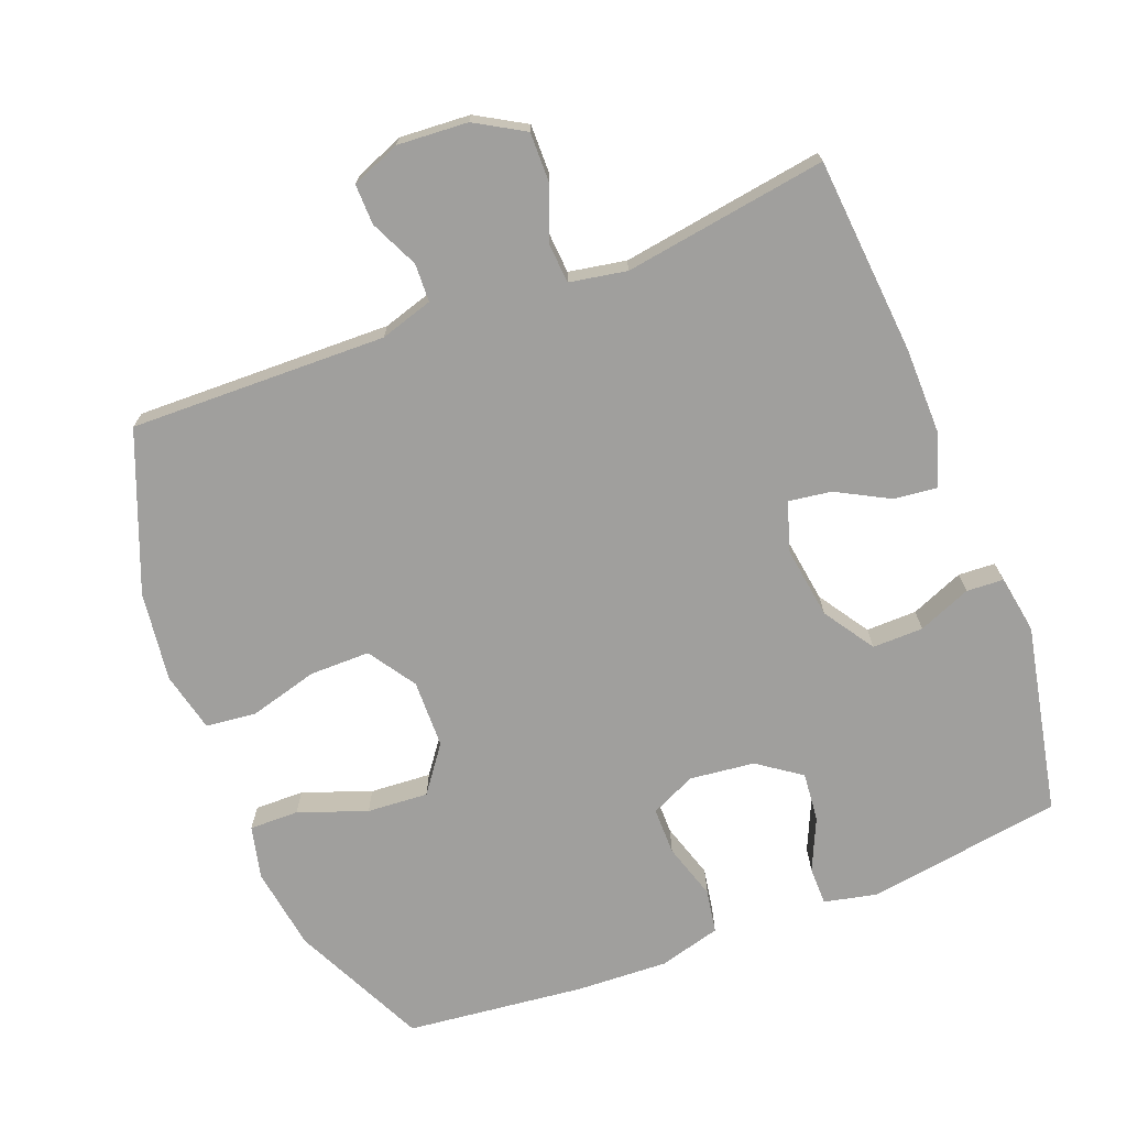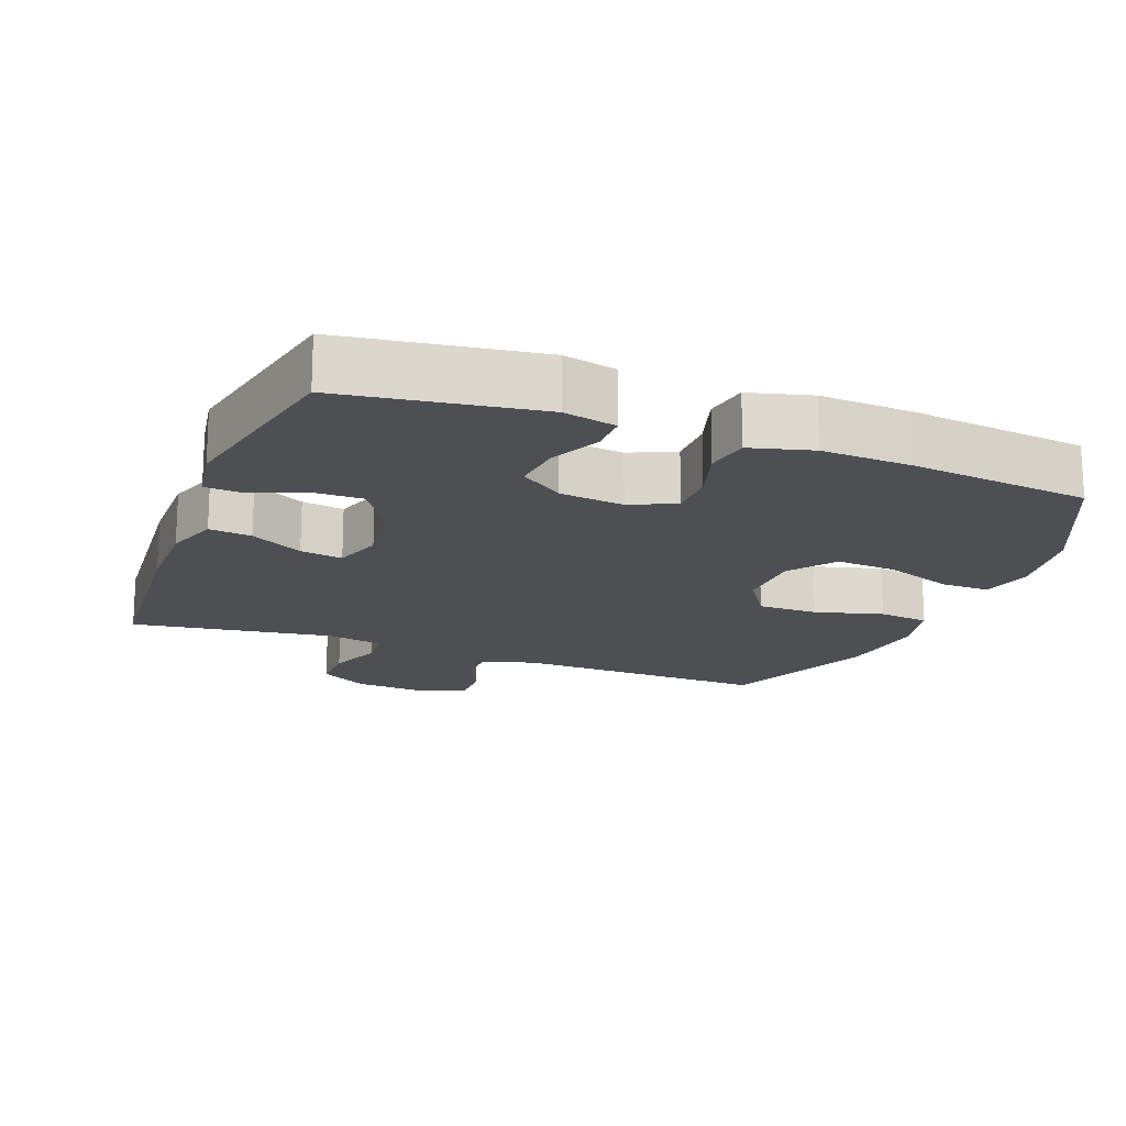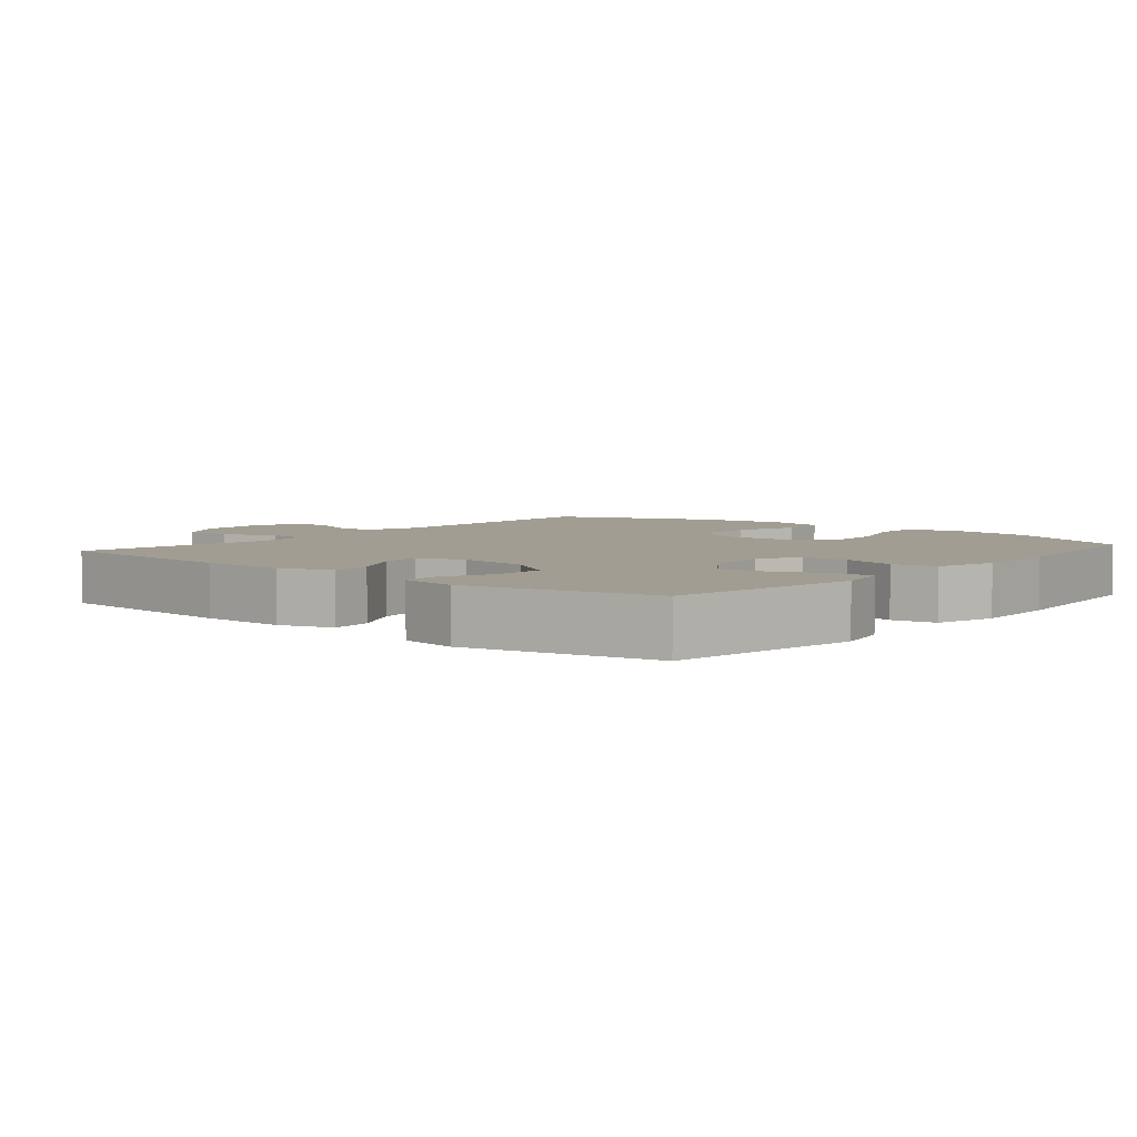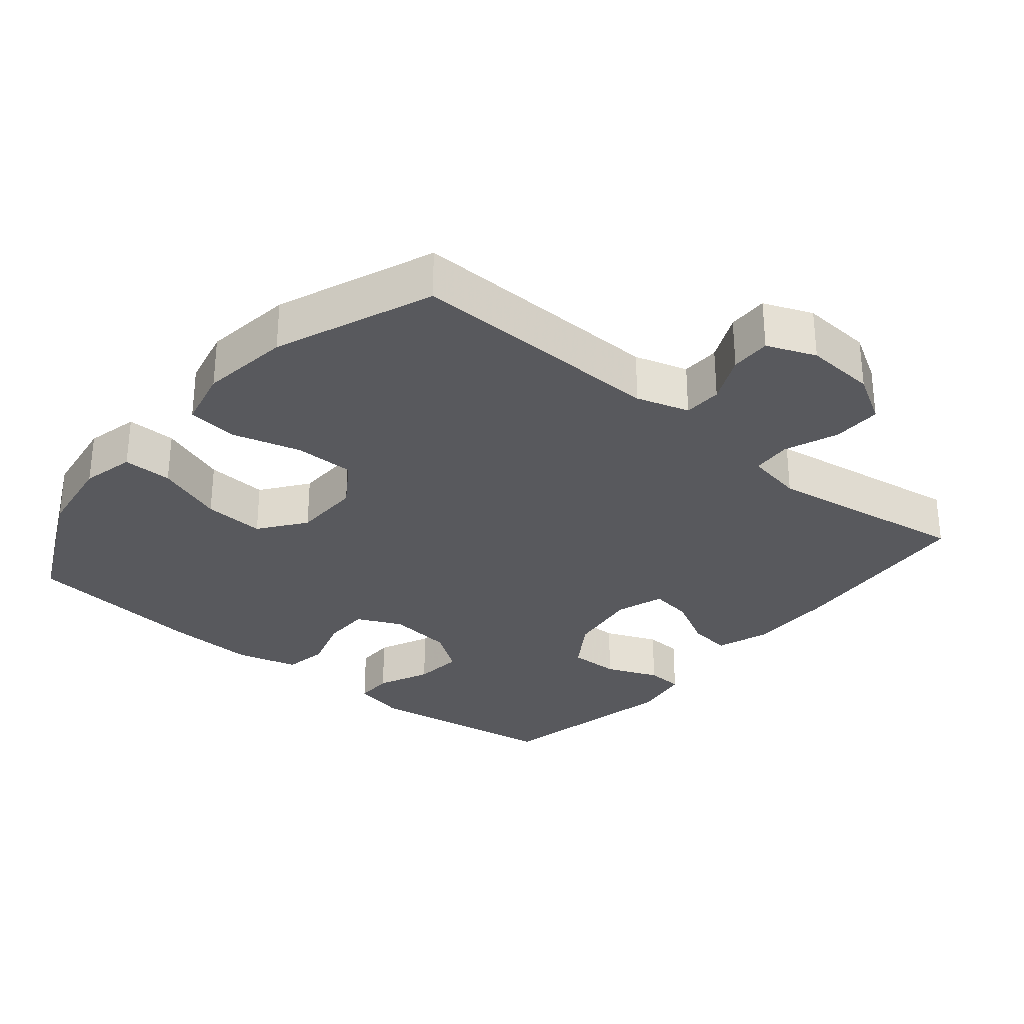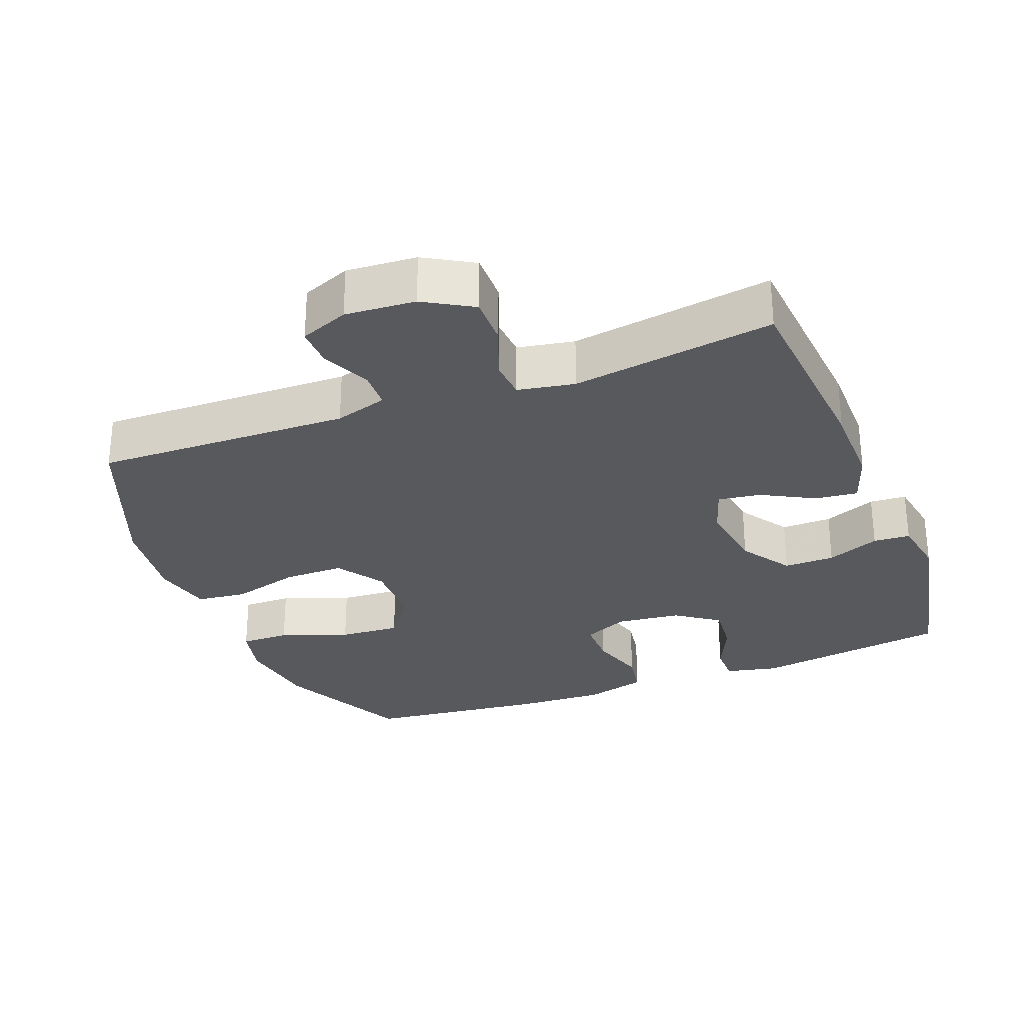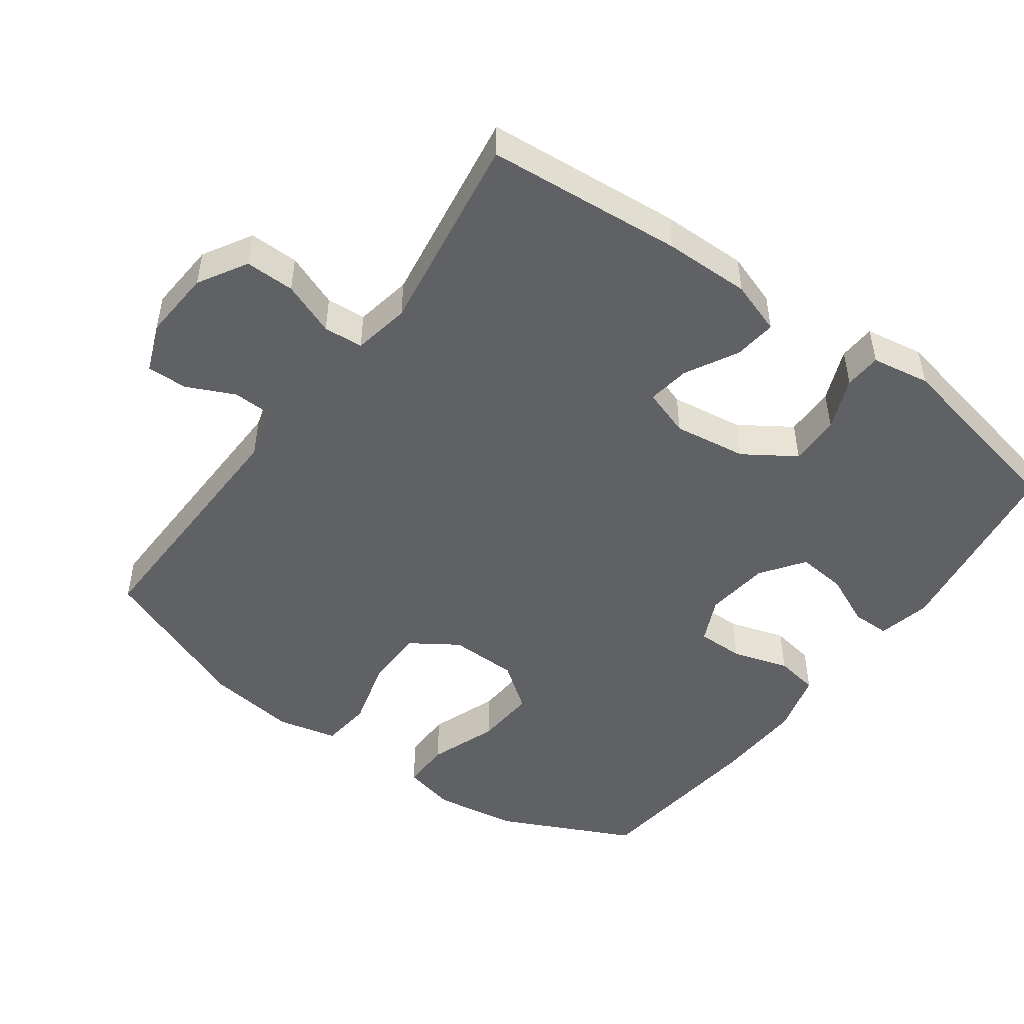
<metadata>
{"format":"obj","ext":"obj","renderer":"f3d","projection":"perspective","resolution":1024,"background":"white","views":[{"elev":-71.3,"azim":-158.7,"up":"+Y"},{"elev":-17.5,"azim":-21.1,"up":"+Y"},{"elev":4.7,"azim":-49.8,"up":"+Y"},{"elev":-30.2,"azim":140.3,"up":"+Y"},{"elev":-29.0,"azim":-158.8,"up":"+Y"},{"elev":-48.7,"azim":-126.0,"up":"+Y"}]}
</metadata>
<code>
v 0.5 0.07 0.5
v 0.592 0.07 0.307
v 0.61 0.07 0.187
v 0.592 0.07 0.111
v 0.521 0.07 0.112
v 0.423 0.07 0.148
v 0.335 0.07 0.154
v 0.286 0.07 0.088
v 0.284 0.07 -0.01
v 0.329 0.07 -0.078
v 0.416 0.07 -0.078
v 0.514 0.07 -0.051
v 0.587 0.07 -0.059
v 0.607 0.07 -0.145
v 0.59 0.07 -0.274
v 0.5 0.07 -0.5
v 0.132 0.07 -0.491
v 0.056 0.07 -0.514
v 0.054 0.07 -0.569
v 0.086 0.07 -0.638
v 0.087 0.07 -0.696
v 0.017 0.07 -0.724
v -0.084 0.07 -0.717
v -0.154 0.07 -0.676
v -0.153 0.07 -0.605
v -0.123 0.07 -0.528
v -0.127 0.07 -0.471
v -0.209 0.07 -0.456
v -0.5 0.07 -0.5
v -0.523 0.07 -0.217
v -0.524 0.07 -0.093
v -0.498 0.07 -0.017
v -0.437 0.07 -0.024
v -0.361 0.07 -0.065
v -0.3 0.07 -0.074
v -0.277 0.07 -0.005
v -0.292 0.07 0.1
v -0.34 0.07 0.173
v -0.413 0.07 0.172
v -0.489 0.07 0.141
v -0.542 0.07 0.144
v -0.556 0.07 0.228
v -0.5 0.07 0.5
v -0.219 0.07 0.542
v -0.143 0.07 0.525
v -0.143 0.07 0.47
v -0.177 0.07 0.395
v -0.184 0.07 0.324
v -0.122 0.07 0.28
v -0.029 0.07 0.269
v 0.036 0.07 0.299
v 0.036 0.07 0.367
v 0.011 0.07 0.448
v 0.022 0.07 0.511
v 0.111 0.07 0.535
v 0.242 0.07 0.529
v 0.5 0 0.5
v 0.592 0 0.307
v 0.61 0 0.187
v 0.592 0 0.111
v 0.521 0 0.112
v 0.423 0 0.148
v 0.335 0 0.154
v 0.286 0 0.088
v 0.284 0 -0.01
v 0.329 0 -0.078
v 0.416 0 -0.078
v 0.514 0 -0.051
v 0.587 0 -0.059
v 0.607 0 -0.145
v 0.59 0 -0.274
v 0.5 0 -0.5
v 0.132 0 -0.491
v 0.056 0 -0.514
v 0.054 0 -0.569
v 0.086 0 -0.638
v 0.087 0 -0.696
v 0.017 0 -0.724
v -0.084 0 -0.717
v -0.154 0 -0.676
v -0.153 0 -0.605
v -0.123 0 -0.528
v -0.127 0 -0.471
v -0.209 0 -0.456
v -0.5 0 -0.5
v -0.523 0 -0.217
v -0.524 0 -0.093
v -0.498 0 -0.017
v -0.437 0 -0.024
v -0.361 0 -0.065
v -0.3 0 -0.074
v -0.277 0 -0.005
v -0.292 0 0.1
v -0.34 0 0.173
v -0.413 0 0.172
v -0.489 0 0.141
v -0.542 0 0.144
v -0.556 0 0.228
v -0.5 0 0.5
v -0.219 0 0.542
v -0.143 0 0.525
v -0.143 0 0.47
v -0.177 0 0.395
v -0.184 0 0.324
v -0.122 0 0.28
v -0.029 0 0.269
v 0.036 0 0.299
v 0.036 0 0.367
v 0.011 0 0.448
v 0.022 0 0.511
v 0.111 0 0.535
v 0.242 0 0.529
f 4 5 6
f 3 4 6
f 2 3 6
f 1 2 6
f 56 1 6
f 55 56 6
f 54 55 6
f 53 54 6
f 52 53 6
f 51 52 6 7
f 50 51 7 8
f 49 50 8 9
f 48 49 9 10
f 45 46 47
f 44 45 47
f 43 44 47
f 42 43 47
f 41 42 47
f 40 41 47
f 39 40 47
f 38 39 47 48
f 37 38 48 10
f 32 33 34
f 31 32 34
f 30 31 34
f 29 30 34
f 28 29 34
f 27 28 34 35
f 24 25 26
f 23 24 26
f 22 23 26
f 21 22 26
f 20 21 26
f 19 20 26
f 18 19 26 27
f 27 35 36
f 18 27 36
f 17 18 36
f 15 16 17
f 14 15 17
f 13 14 17
f 12 13 17
f 11 12 17
f 17 36 37 10
f 10 11 17
f 62 61 60
f 62 60 59
f 62 59 58
f 62 58 57
f 62 57 112
f 62 112 111
f 62 111 110
f 62 110 109
f 62 109 108
f 63 62 108 107
f 64 63 107 106
f 65 64 106 105
f 66 65 105 104
f 103 102 101
f 103 101 100
f 103 100 99
f 103 99 98
f 103 98 97
f 103 97 96
f 103 96 95
f 104 103 95 94
f 66 104 94 93
f 90 89 88
f 90 88 87
f 90 87 86
f 90 86 85
f 90 85 84
f 91 90 84 83
f 82 81 80
f 82 80 79
f 82 79 78
f 82 78 77
f 82 77 76
f 82 76 75
f 83 82 75 74
f 92 91 83
f 92 83 74
f 92 74 73
f 73 72 71
f 73 71 70
f 73 70 69
f 73 69 68
f 73 68 67
f 66 93 92 73
f 73 67 66
f 1 57 58 2
f 2 58 59 3
f 3 59 60 4
f 4 60 61 5
f 5 61 62 6
f 6 62 63 7
f 7 63 64 8
f 8 64 65 9
f 9 65 66 10
f 10 66 67 11
f 11 67 68 12
f 12 68 69 13
f 13 69 70 14
f 14 70 71 15
f 15 71 72 16
f 16 72 73 17
f 17 73 74 18
f 18 74 75 19
f 19 75 76 20
f 20 76 77 21
f 21 77 78 22
f 22 78 79 23
f 23 79 80 24
f 24 80 81 25
f 25 81 82 26
f 26 82 83 27
f 27 83 84 28
f 28 84 85 29
f 29 85 86 30
f 30 86 87 31
f 31 87 88 32
f 32 88 89 33
f 33 89 90 34
f 34 90 91 35
f 35 91 92 36
f 36 92 93 37
f 37 93 94 38
f 38 94 95 39
f 39 95 96 40
f 40 96 97 41
f 41 97 98 42
f 42 98 99 43
f 43 99 100 44
f 44 100 101 45
f 45 101 102 46
f 46 102 103 47
f 47 103 104 48
f 48 104 105 49
f 49 105 106 50
f 50 106 107 51
f 51 107 108 52
f 52 108 109 53
f 53 109 110 54
f 54 110 111 55
f 55 111 112 56
f 56 112 57 1

</code>
